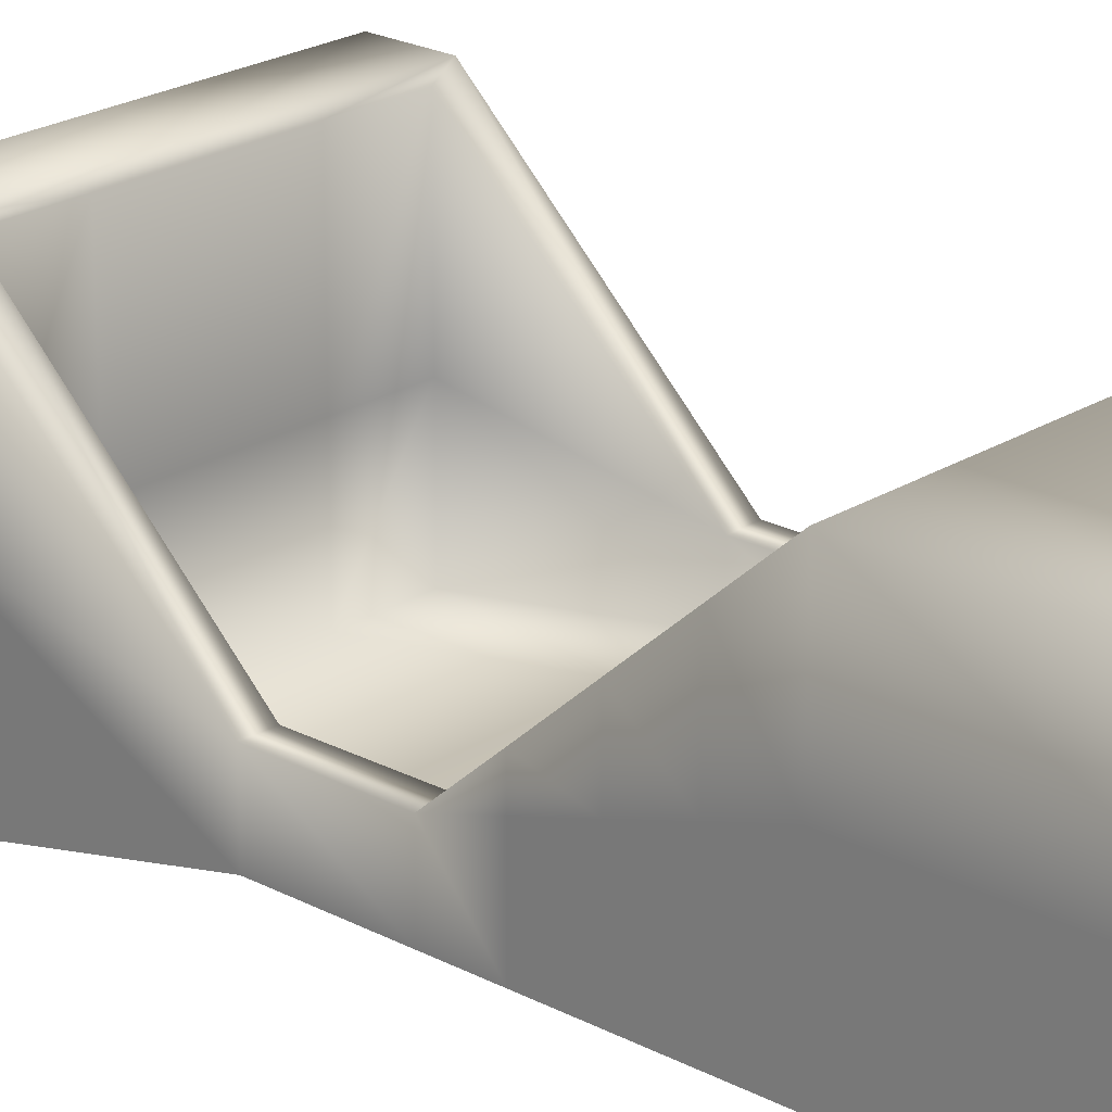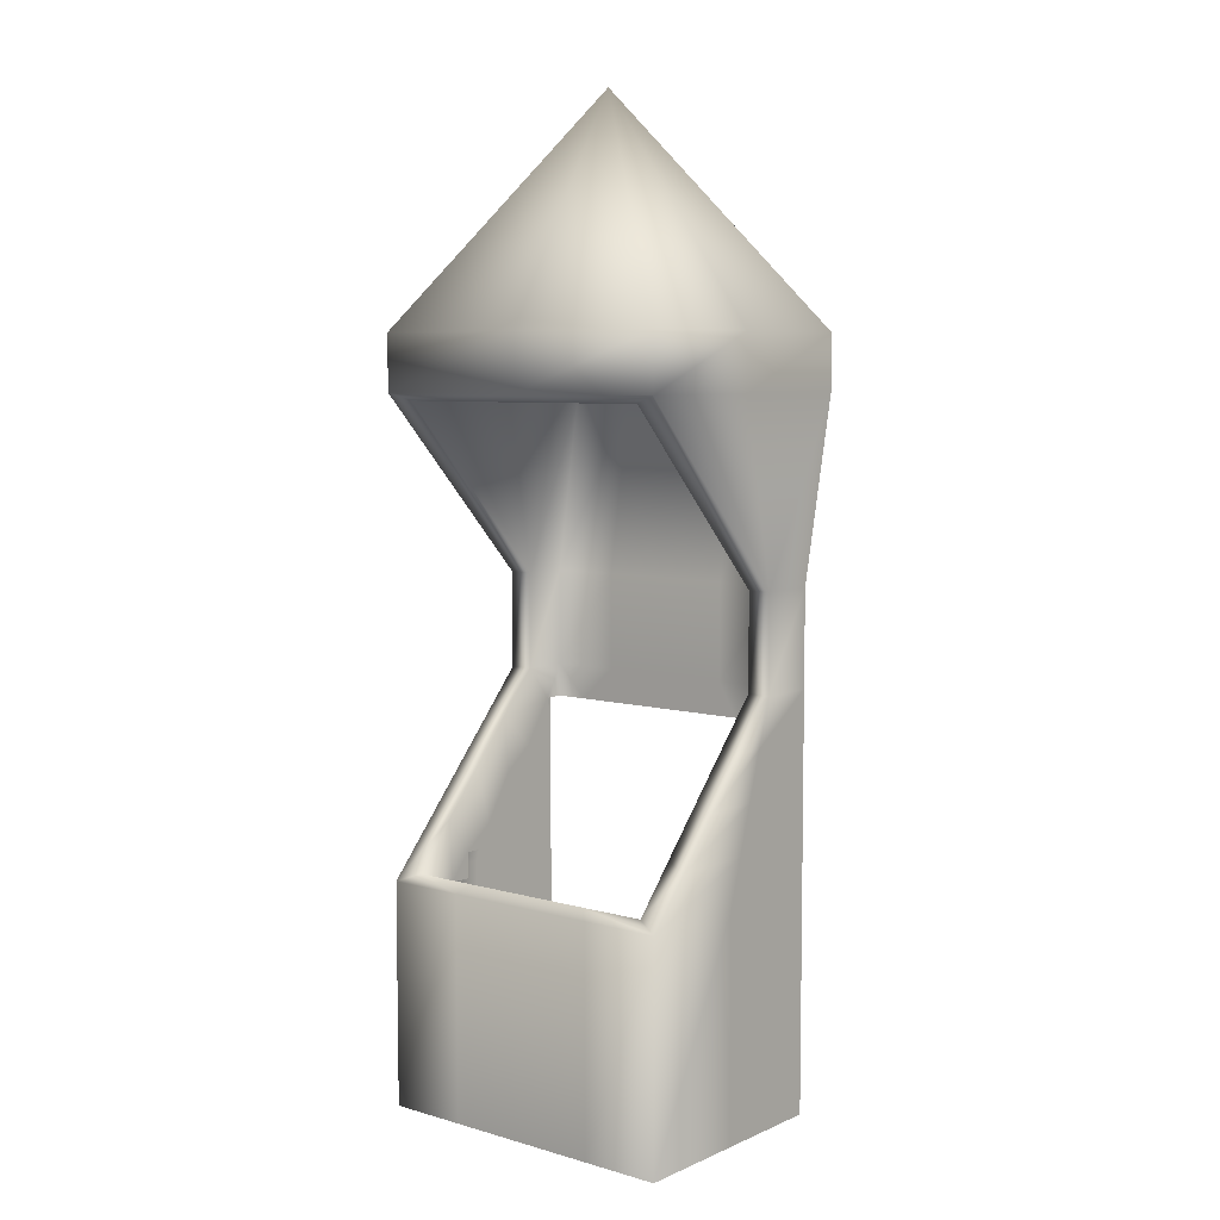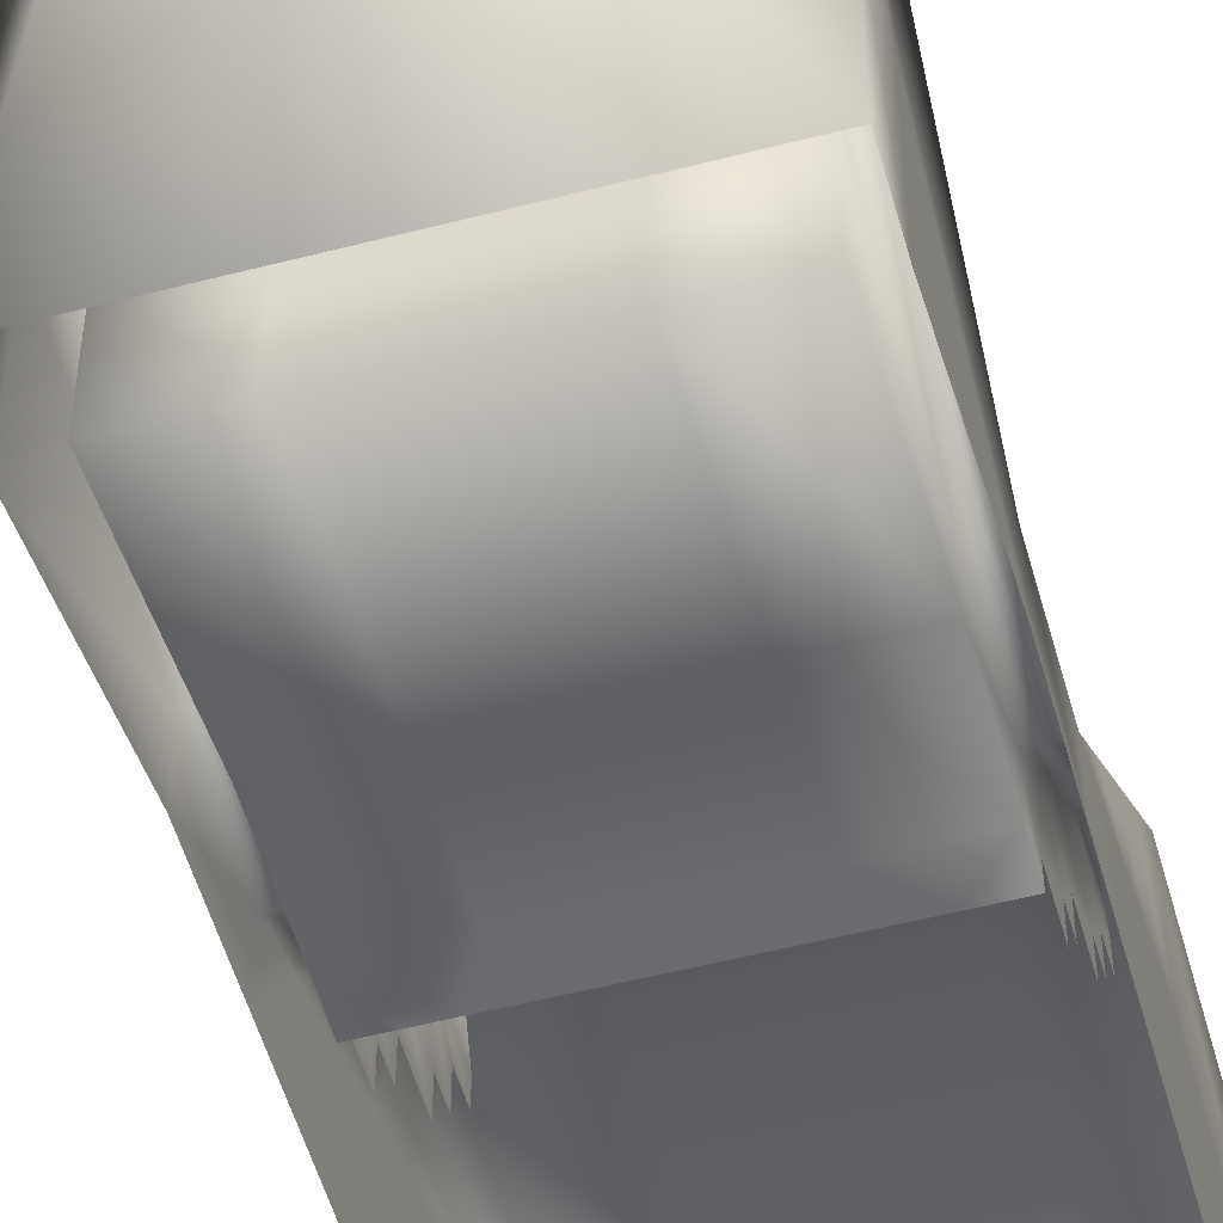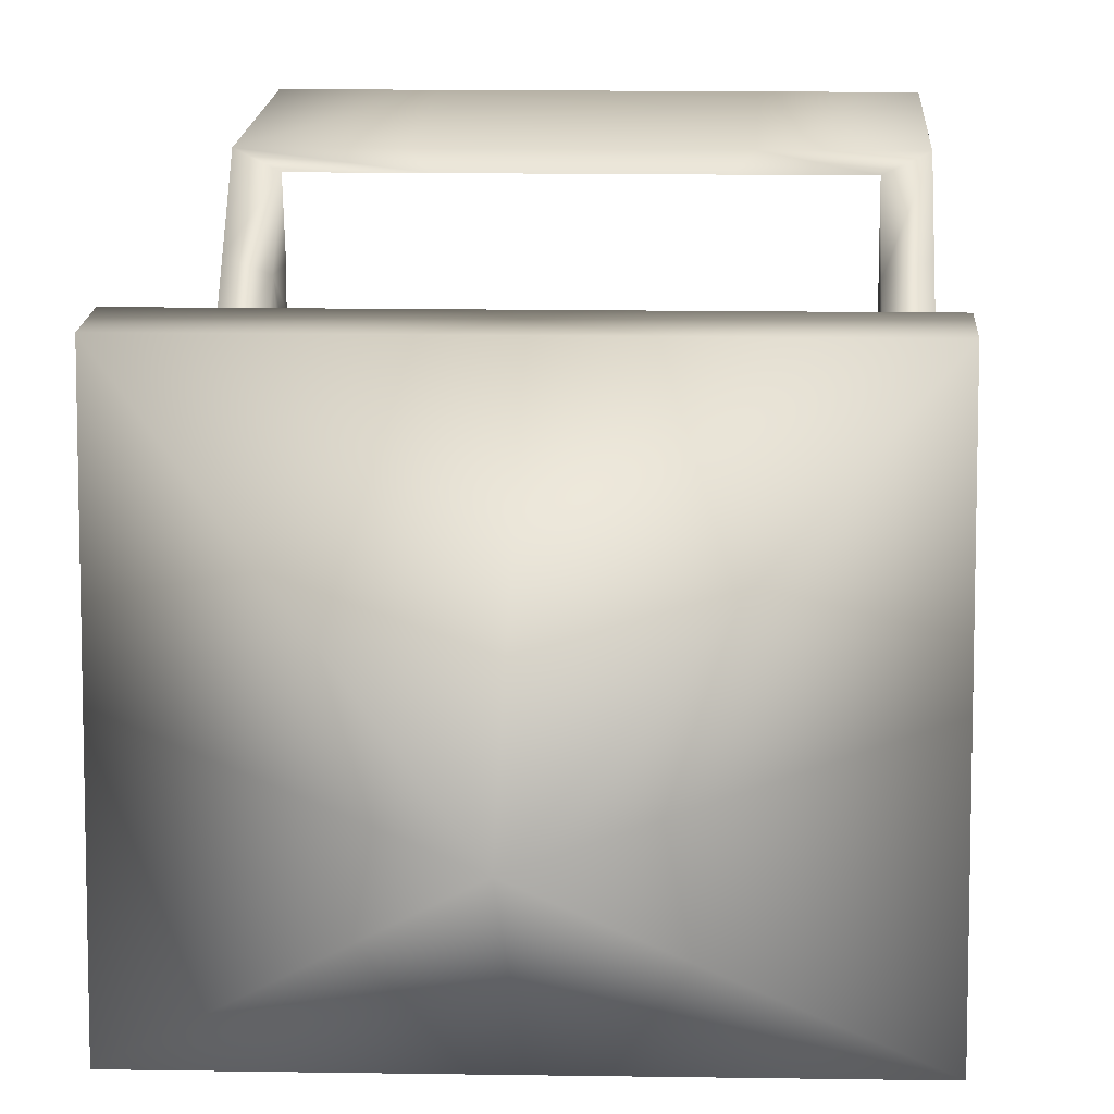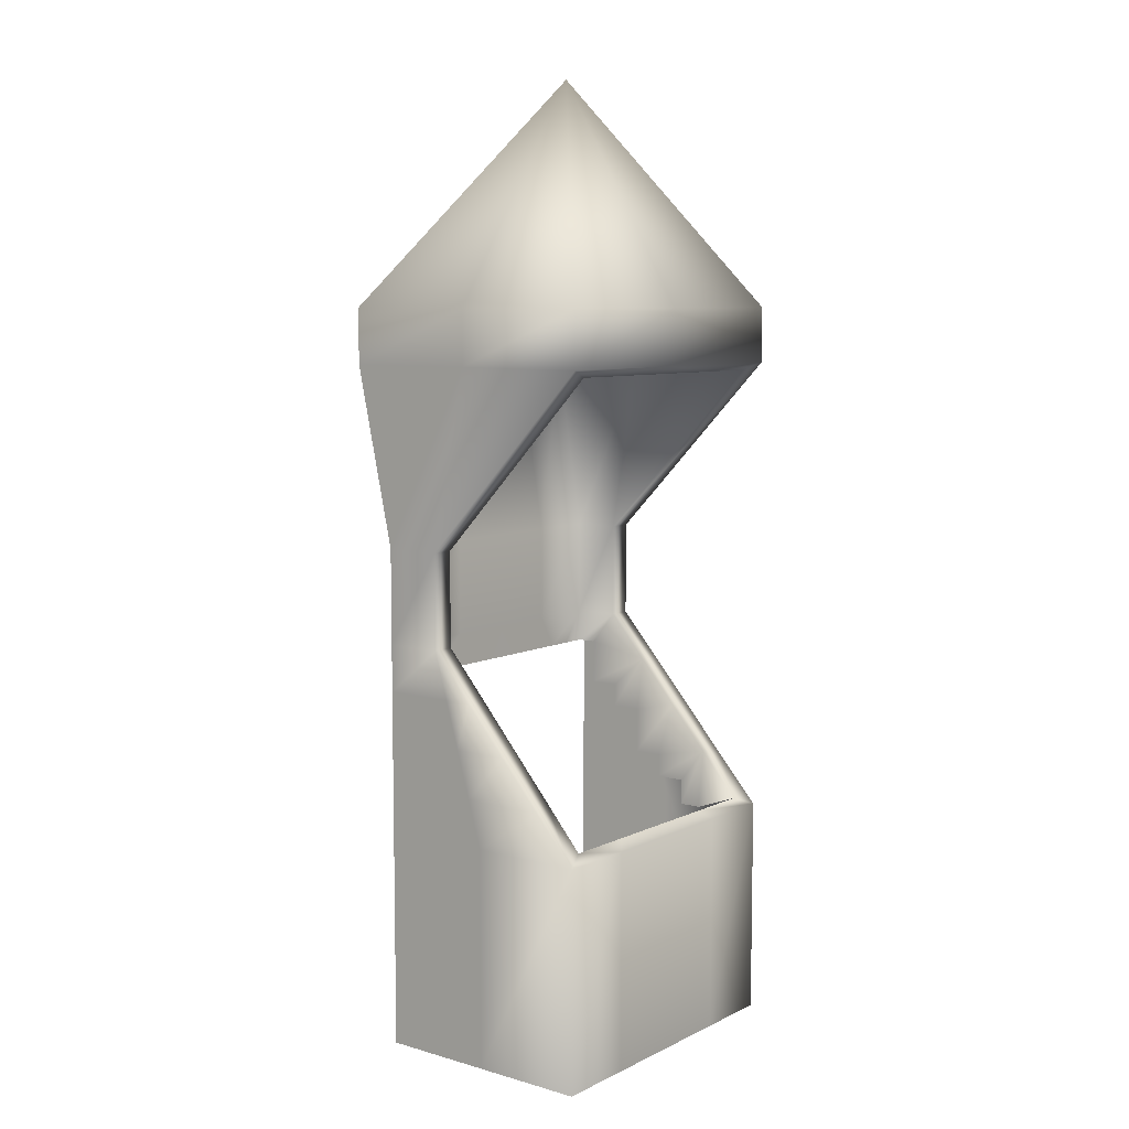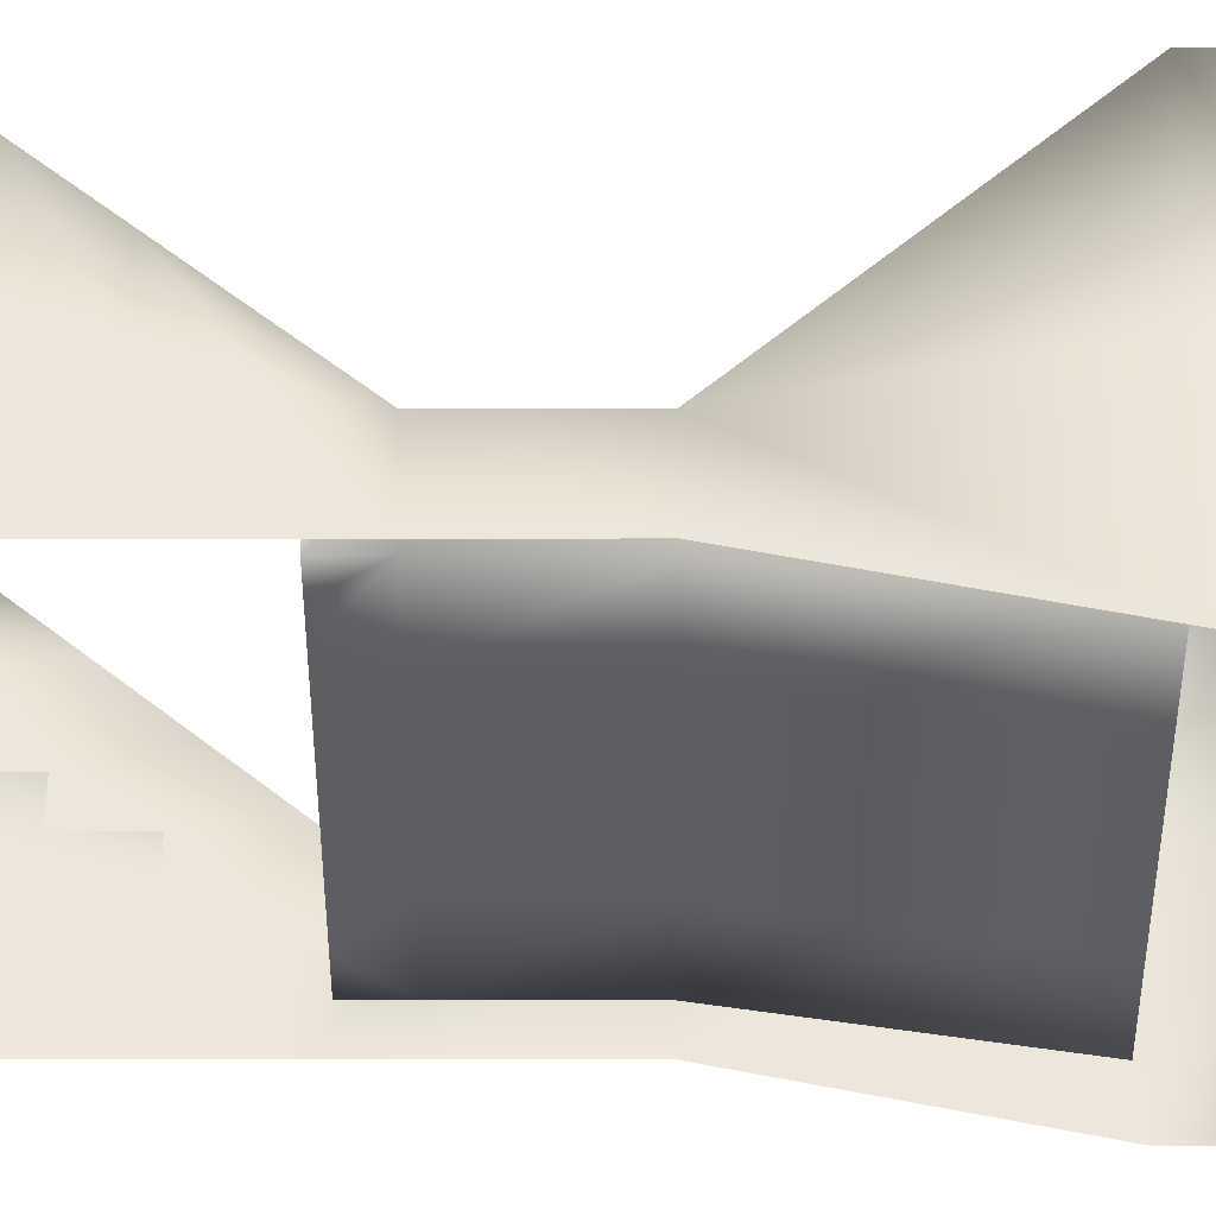
<metadata>
{"format":"obj","ext":"obj","renderer":"f3d","projection":"perspective","resolution":1024,"background":"white","views":[{"elev":22.3,"azim":-47.5,"up":"+Z"},{"elev":6.5,"azim":39.4,"up":"+Y"},{"elev":-53.3,"azim":-164.5,"up":"+Z"},{"elev":12.1,"azim":-177.6,"up":"+Z"},{"elev":7.6,"azim":-52.1,"up":"+Y"},{"elev":-38.4,"azim":90.1,"up":"+Z"}]}
</metadata>
<code>
o T1L9M001_14
v -0.9727 -0.06459 0.2773
v -0.9727 -0.2531 0.2772
v -0.9727 -0.06448 0.05661
v -0.9727 0.1054 0.05669
v -0.9727 0.1055 -0.1533
v -0.9727 0.4434 -0.1531
v -0.9727 0.4435 -0.3728
v -0.9727 0.6135 -0.3727
v -0.9727 0.6136 -0.5847
v -0.9727 0.9358 -0.5845
v -0.748 0.9359 -0.7271
v -0.9727 0.9359 -0.7271
v -0.5762 0.9359 -0.7271
v -0.3154 0.9359 -0.7271
v -0.1436 0.9359 -0.7271
v 0.001953 0.9359 -0.7271
v 0.9707 -0.06459 0.2773
v 0.9707 -0.06448 0.05661
v 0.9707 -0.2531 0.2772
v 0.9707 0.1054 0.05669
v 0.9707 0.1055 -0.1533
v 0.9707 0.4434 -0.1531
v 0.9707 0.4435 -0.3728
v 0.9707 0.6135 -0.3727
v 0.9707 0.6136 -0.5847
v 0.9746 0.9358 -0.5845
v 0.1504 0.9359 -0.7271
v 0.3223 0.9359 -0.7271
v 0.6221 0.9359 -0.7271
v 0.7949 0.9359 -0.7271
v 0.9736 0.9359 -0.7271
v -0.0009766 1.87 -0.7266
v -0.0009766 3.122 -0.9272
v -0.9727 3.122 -0.9272
v 0.9707 1.87 -0.7266
v 0.9707 1.177 -0.727
v -0.0009766 1.177 -0.727
v -0.9727 1.177 -0.727
v -0.9727 1.87 -0.7266
v 0.9707 1.176 -0.393
v -0.9727 1.176 -0.393
v -0.9727 3.121 0.7964
v -0.9727 1.87 -0.3946
v -0.9727 3.121 -0.185
v -0.0009766 3.121 0.7964
v -0.0009766 3.121 -0.185
v 0.9707 3.121 -0.185
v 0.9707 1.87 -0.3946
v 0.9707 3.122 -0.9272
v 0.9707 3.121 0.7964
v -0.4873 3.122 -0.9272
v -0.4873 1.87 -0.7266
v -0.4873 1.177 -0.727
v 0.4844 3.122 -0.9272
v 0.4844 1.87 -0.7266
v 0.4844 1.177 -0.727
v 0.4844 3.121 0.7964
v 0.4844 3.121 -0.185
v -0.4873 3.121 0.7964
v -0.4873 3.121 -0.185
v -1.141 -1.806 0.8272
v 1.138 -1.806 0.8272
v -1.141 -0.1986 0.828
v 1.138 -0.1986 0.828
v -1.141 -1.805 -0.8105
v -1.141 -0.1978 -0.8097
v 1.138 -1.805 -0.8105
v 1.138 -0.1978 -0.8097
v -1.141 1.175 -0.392
v 1.138 1.175 -0.392
v 1.138 1.175 -0.809
v -1.141 1.175 -0.809
v -1.141 1.87 -0.3917
v 1.138 1.87 -0.3917
v -1.141 3.174 0.8512
v 1.138 3.174 0.8512
v -1.141 3.578 0.8514
v 1.138 3.578 0.8514
v -0.00293 5.195 -0.1059
v -1.141 3.579 -1.095
v 1.138 1.871 -0.8087
v -1.141 1.871 -0.8087
v 1.138 3.176 -1.095
v -1.141 3.176 -1.095
v 1.138 3.579 -1.095
v -0.9727 -0.1332 0.7568
v 0.9707 -0.1332 0.7568
v -1.141 3.578 -0.1213
v -1.141 3.176 -0.1215
v -1.141 -0.1982 0.009669
v -1.141 -1.806 0.008884
v -0.0009766 3.579 -1.095
v 1.138 3.578 -0.1213
v 1.138 3.176 -0.1215
v 1.138 -0.1982 0.009669
v 1.138 -1.806 0.008884
v -0.0009766 -1.806 0.8272
v -0.0009766 -0.1986 0.828
v -0.0009766 3.578 0.8514
v -0.0009766 3.174 0.8512
v -0.0009766 -0.1332 0.7568
v 0.04883 5.167 -0.1264
v -0.02832 5.167 -0.1654
v -0.02832 5.167 -0.0883
v 0.03223 7.143 -0.1137
v -0.01953 7.143 -0.144
v -0.01953 7.143 -0.0844
v 0.03223 6.678 -0.1139
v 0.03223 7.143 -0.1137
v -1.141 0.4882 0.218
v -0.9727 0.5224 0.1819
v 1.138 0.4882 0.218
v 0.9707 0.5224 0.1819
v -1.141 0.4884 -0.1912
v -1.141 0.4887 -0.8093
v 1.138 0.4887 -0.8093
v 1.138 0.4884 -0.1912
v 0.9707 0.1951 0.4698
v 1.138 0.1443 0.5235
v 1.138 0.1446 -0.09075
v 1.138 0.1449 -0.8095
v 0.9707 0.8497 -0.1051
v 1.138 0.8311 -0.08748
v 1.138 0.8312 -0.2916
v 1.138 0.8314 -0.8092
v -1.141 0.1443 0.5235
v -0.9727 0.1951 0.4698
v -1.141 0.1446 -0.09075
v -1.141 0.1449 -0.8095
v -0.9727 0.8497 -0.1051
v -1.141 0.8311 -0.08748
v -1.141 0.8312 -0.2916
v -1.141 0.8314 -0.8092
v 0.4844 -0.1332 0.7568
v 0.5684 -0.1986 0.828
v 0.5693 -1.806 0.8272
v -0.4873 -0.1332 0.7568
v -0.5703 -0.1986 0.828
v -0.5703 -1.806 0.8272
v -0.9727 -0.2531 0.4364
v 0.9707 -0.2531 0.4364
v 0.6445 0.7139 -0.02016
v 0.7617 0.7139 -0.02016
v 0.03223 6.214 -0.1142
v 0.718 6.643 0.2023
v 0.7252 7.107 0.2361
v 0.7108 6.18 0.1685
v 1.464 6.652 0.1301
v 1.469 7.078 0.05971
v 2.126 6.729 -0.2063
v 2.099 6.978 -0.2723
v 2.791 6.922 -0.4847
v 1.527 6.626 0.08624
v 1.532 6.195 0.06247
v 2.201 6.574 -0.2674
v 2.208 6.316 -0.2799
v 2.943 6.573 -0.5231
f 52 32 33 51
f 32 55 54 33
f 56 36 35 55
f 38 53 52 39
f 43 39 34 44
f 45 59 60 46
f 33 54 58 46
f 35 48 47 49
f 36 40 48 35
f 41 38 39 43
f 50 57 58 47
f 55 35 49 54
f 34 51 60 44
f 39 52 51 34
f 37 56 55 32
f 53 37 32 52
f 54 49 47 58
f 57 45 46 58
f 51 33 46 60
f 59 42 44 60
f 11 13 53 38
f 31 26 40 36
f 10 12 38 41
f 27 28 56 37
f 14 15 37 53
f 29 30 36 56
f 95 68 121 120
f 124 125 71 70
f 74 81 83 94
f 128 126 110 114
f 115 114 132 133
f 82 73 89 84
f 100 76 78 99
f 75 100 99 77
f 89 75 77 88
f 84 89 88 80
f 94 83 85 93
f 76 94 93 78
f 70 71 81 74
f 72 69 73 82
f 134 135 64 87
f 86 63 138 137
f 70 40 122 123
f 119 118 87 64
f 127 126 63 86
f 41 69 131 130
f 73 43 42 75
f 59 100 75 42
f 48 74 76 50
f 40 70 74 48
f 43 73 69 41
f 91 61 63 90
f 129 128 114 115
f 90 66 65 91
f 68 95 96 67
f 64 95 120 119
f 62 96 95 64
f 137 138 98 101
f 100 45 57 76
f 101 98 135 134
f 90 63 126 128
f 130 131 110 111
f 111 110 126 127
f 112 113 118 119
f 112 117 124 123
f 123 122 113 112
f 114 110 131 132
f 66 90 128 129
f 133 132 69 72
f 120 121 116 117
f 117 116 125 124
f 119 120 117 112
f 136 62 64 135
f 97 136 135 98
f 139 97 98 138
f 61 139 138 63
f 8 9 10 130
f 6 7 8 130
f 4 5 6 111
f 1 3 4 127
f 140 2 1 127
f 25 24 122 26
f 23 22 122 24
f 21 20 113 22
f 18 17 118 20
f 19 141 118 17
f 43 44 42
f 50 47 48
f 30 31 36
f 15 16 37
f 28 29 56
f 37 16 27
f 13 14 53
f 38 12 11
f 79 99 78
f 79 88 77
f 79 92 80
f 74 94 76
f 79 93 85
f 57 50 76
f 80 88 79
f 75 89 73
f 85 92 79
f 78 93 79
f 77 99 79
f 100 59 45
f 123 124 70
f 69 132 131
f 86 140 127
f 111 6 130
f 130 10 41
f 127 4 111
f 118 141 87
f 122 22 113
f 40 26 122
f 113 20 118

</code>
